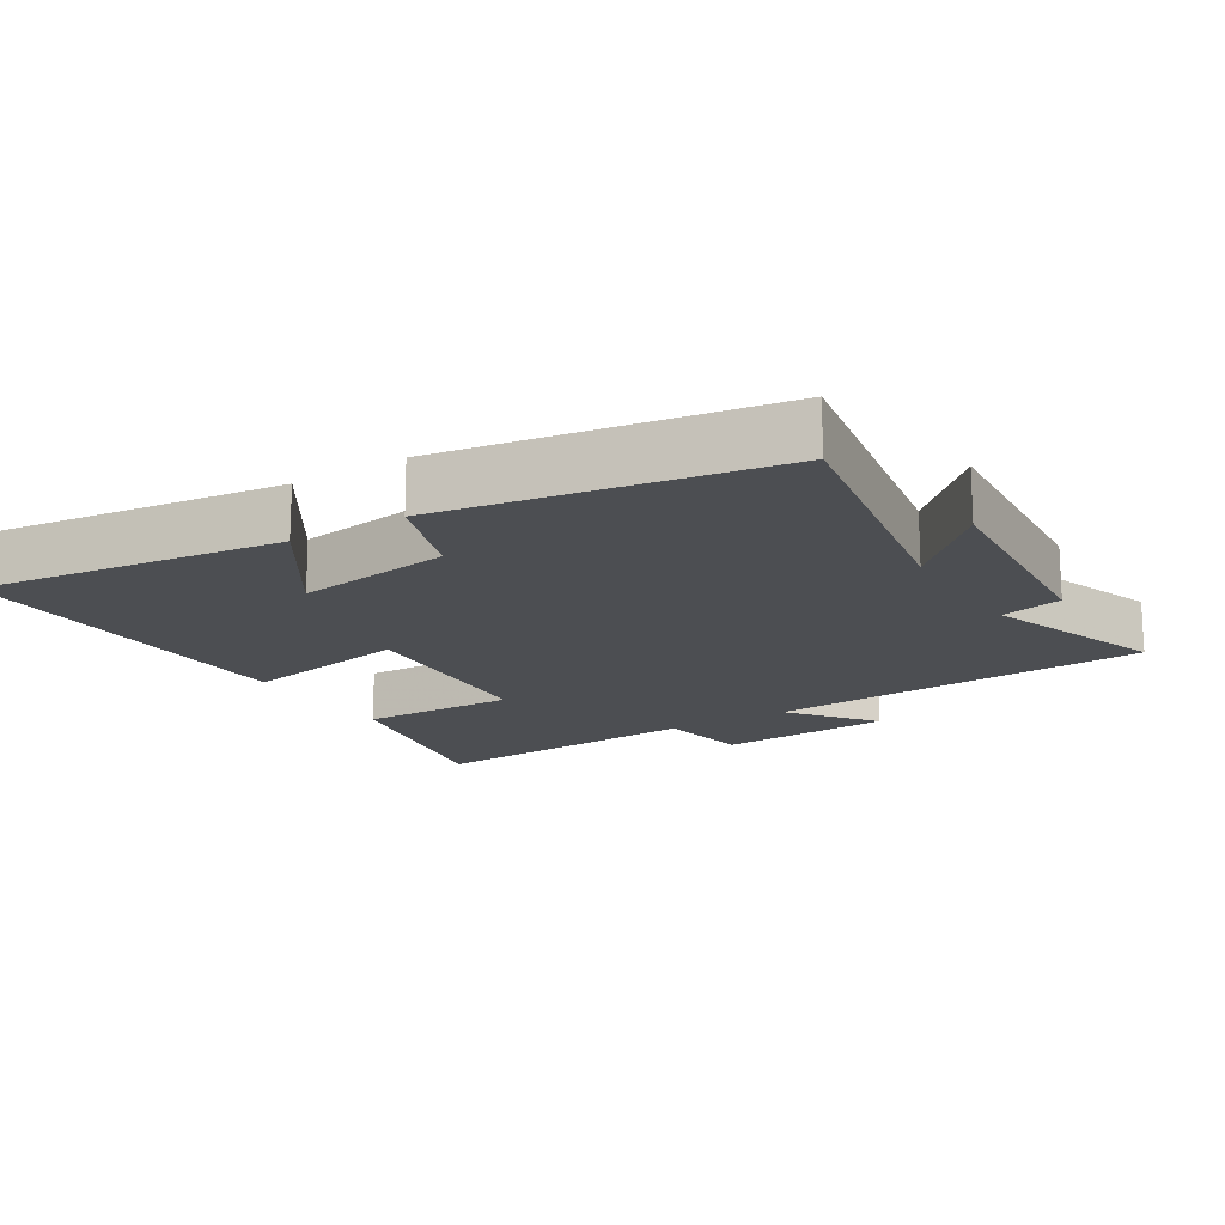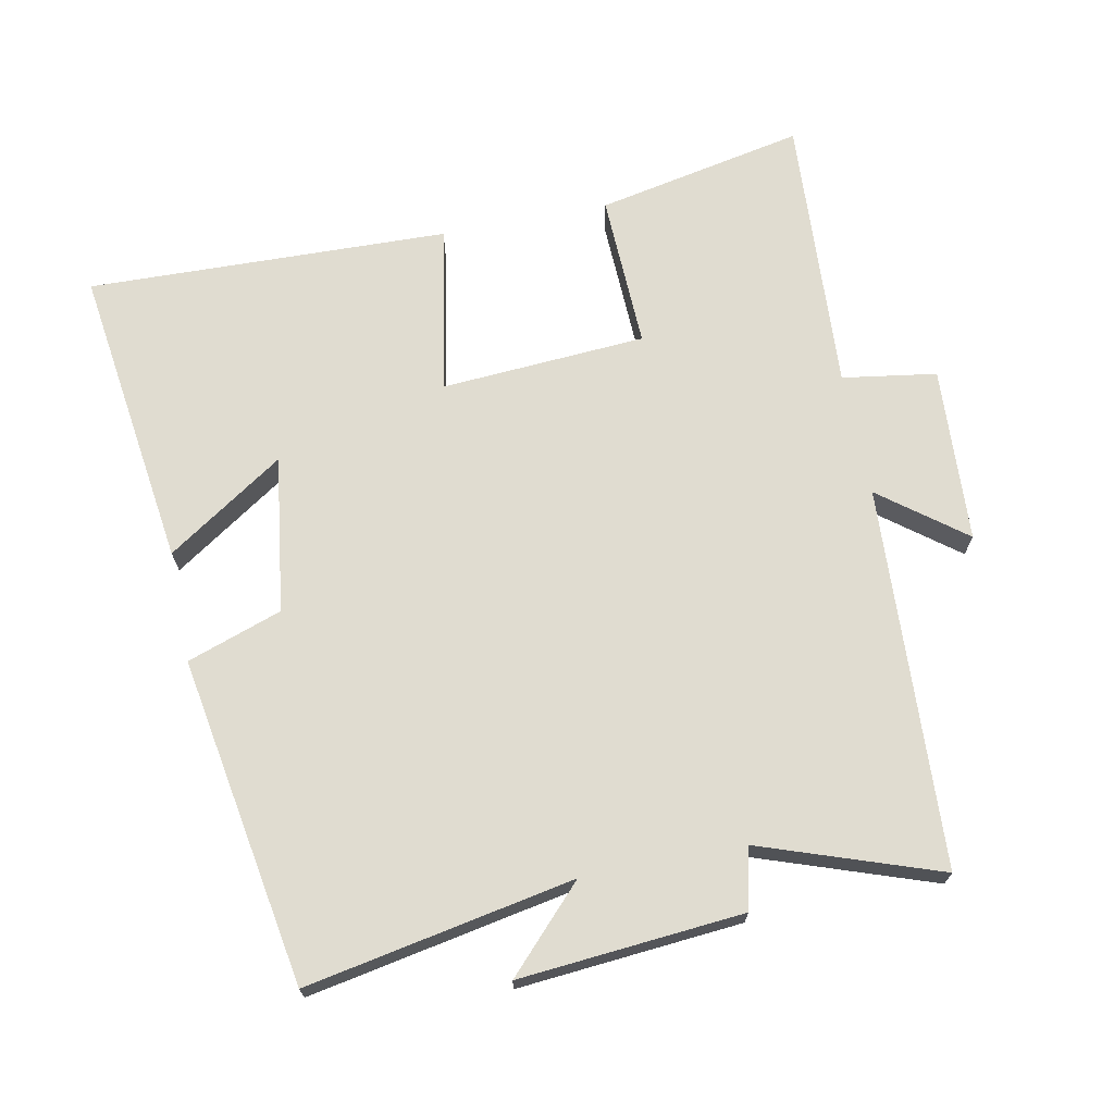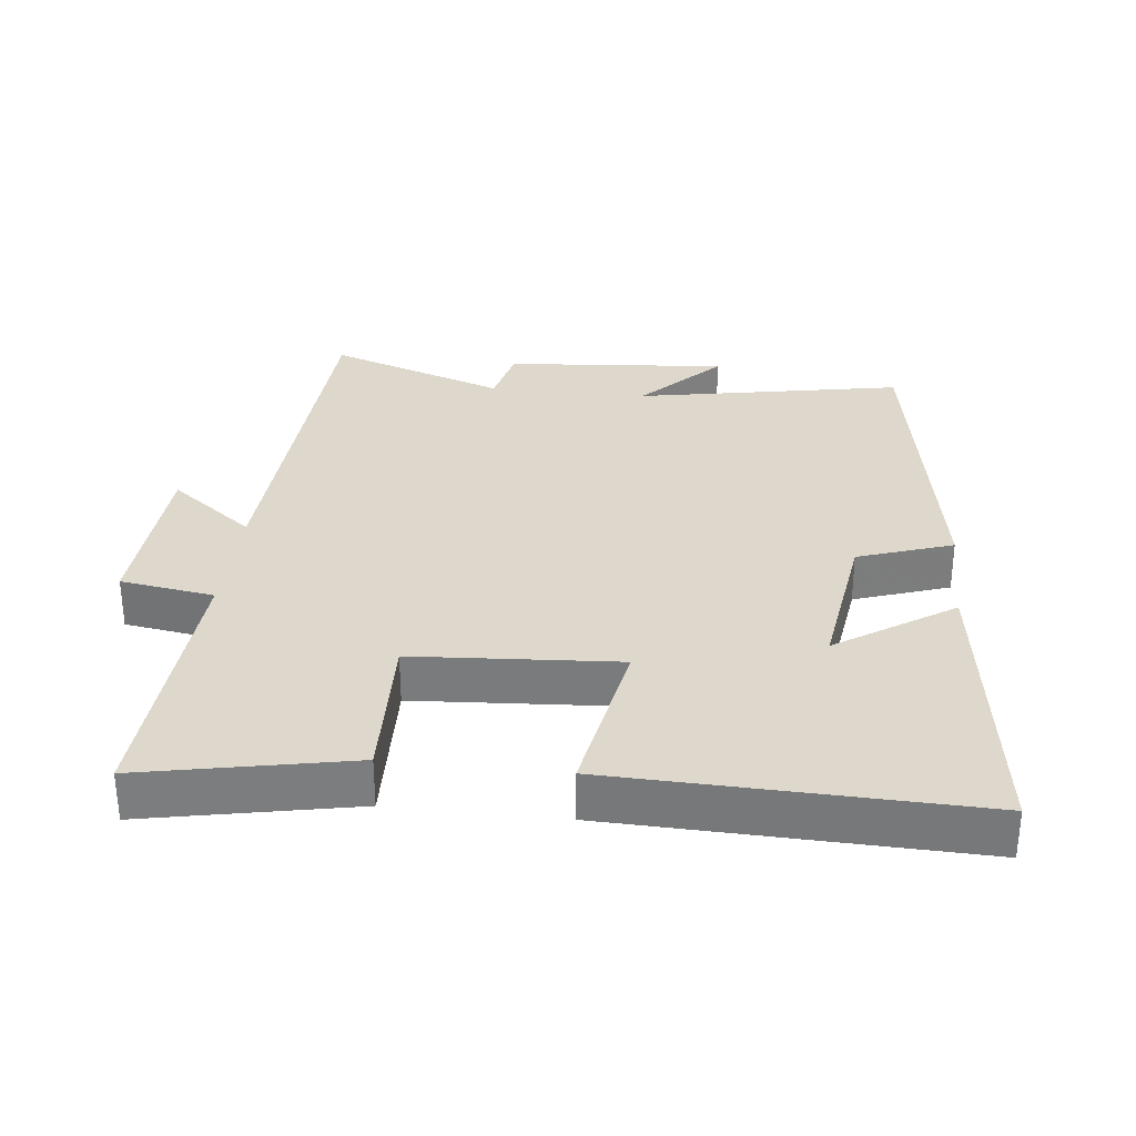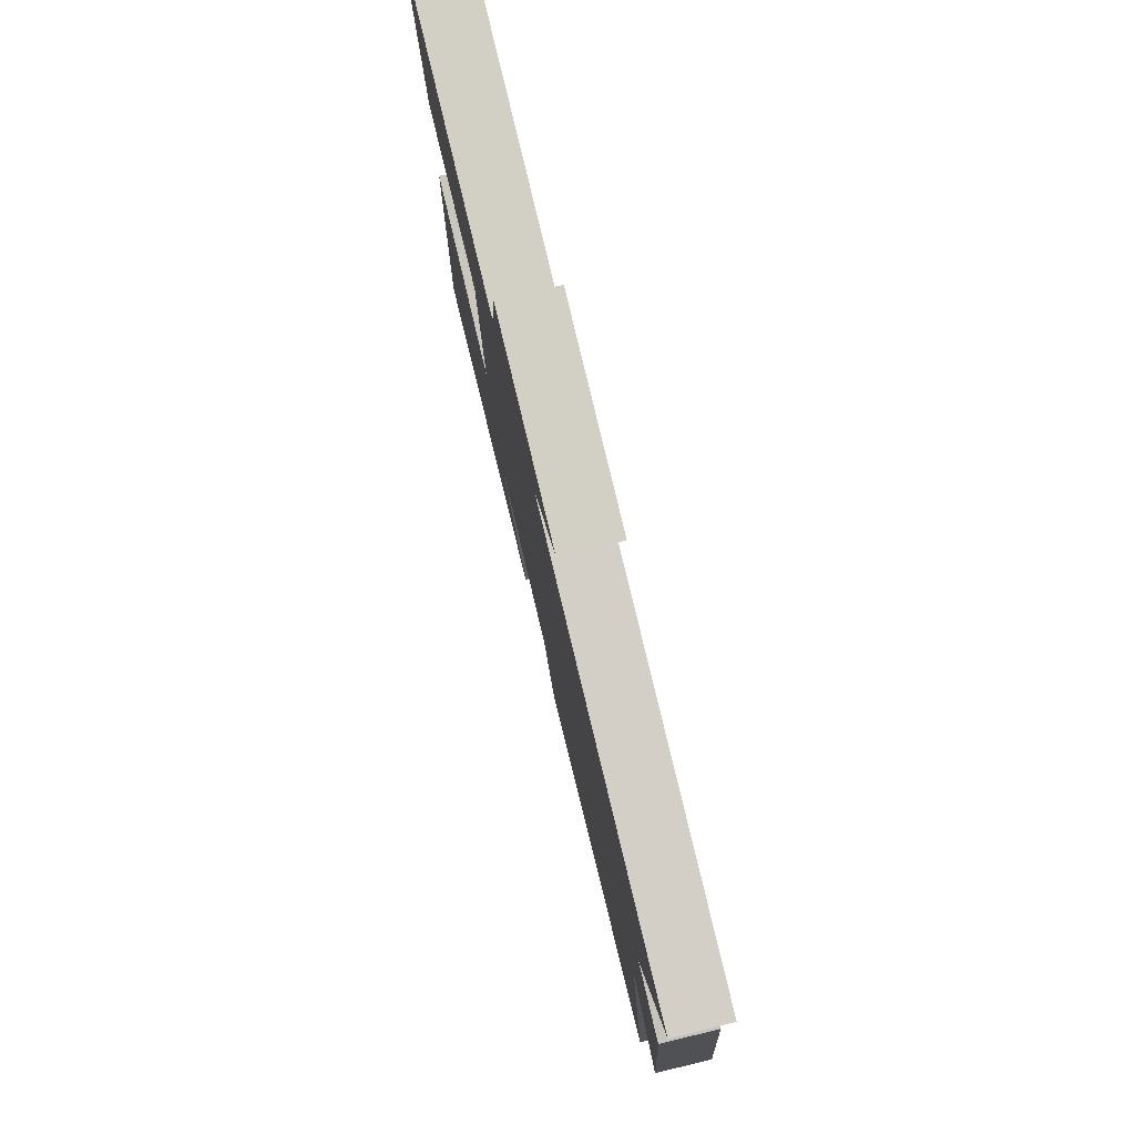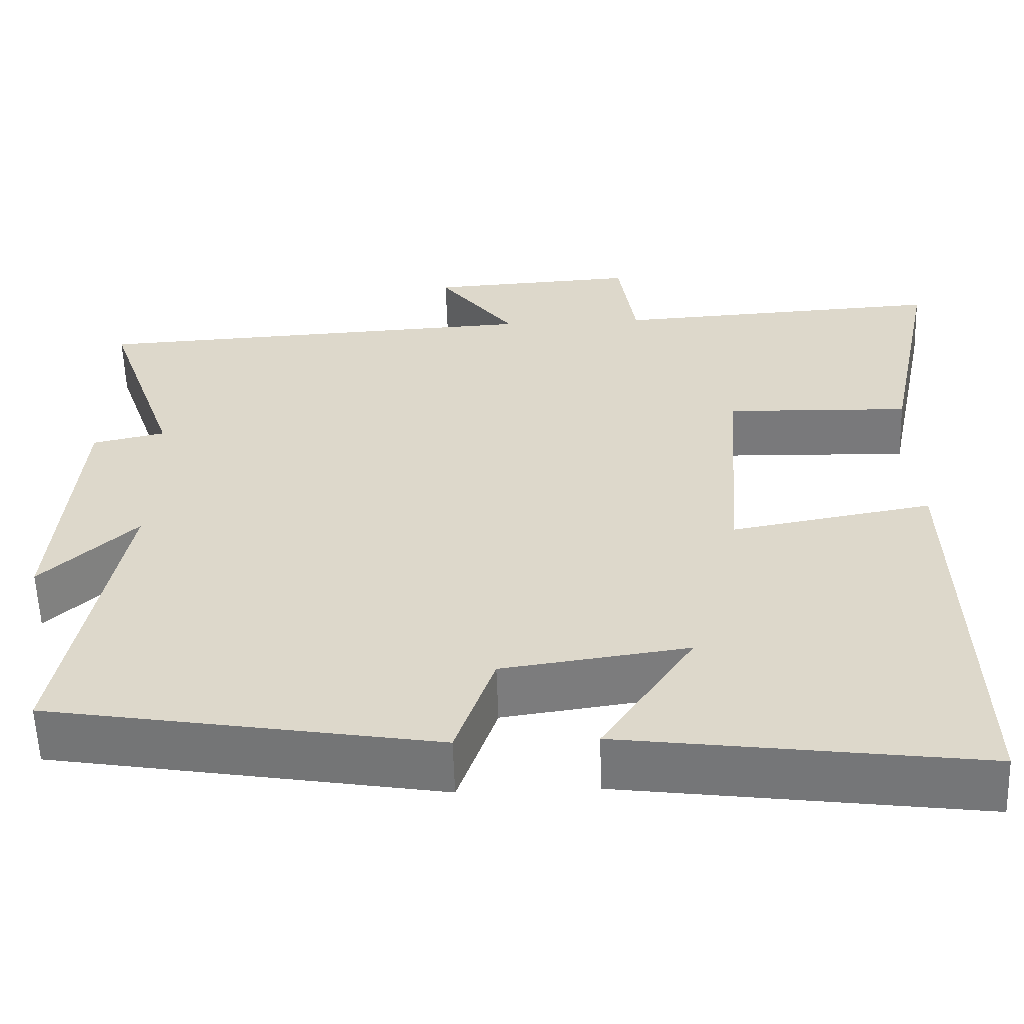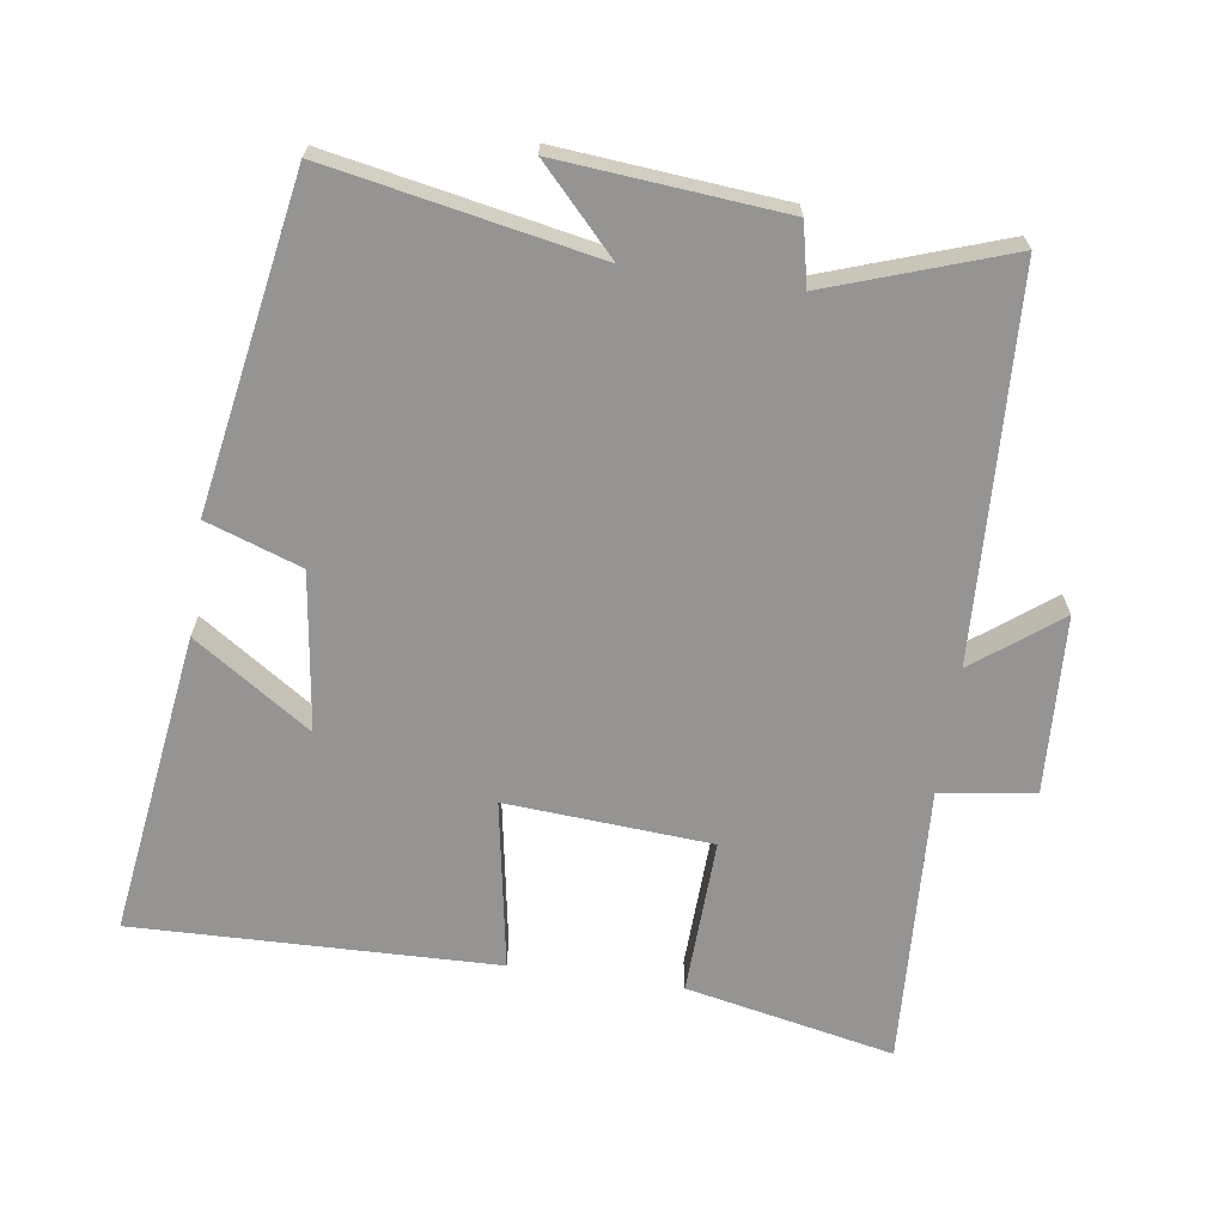
<metadata>
{"format":"obj","ext":"obj","renderer":"f3d","projection":"perspective","resolution":1024,"background":"white","views":[{"elev":-16.6,"azim":-147.9,"up":"+Y"},{"elev":69.6,"azim":-101.2,"up":"+Y"},{"elev":31.4,"azim":96.4,"up":"+Y"},{"elev":79.0,"azim":-103.6,"up":"+Z"},{"elev":-58.2,"azim":1.9,"up":"+Z"},{"elev":-67.1,"azim":-98.4,"up":"+Y"}]}
</metadata>
<code>
v 0.562 0.07 0.523
v 0.5 0.07 0.218
v 0.272 0.07 0.226
v 0.252 0.07 -0.074
v 0.5 0.07 -0.03
v 0.515 0.07 -0.56
v 0.071 0.07 -0.5
v 0.185 0.07 -0.329
v -0.045 0.07 -0.361
v -0.093 0.07 -0.5
v -0.574 0.07 -0.418
v -0.5 0.07 -0.026
v -0.618 0.07 -0.138
v -0.59 0.07 0.19
v -0.5 0.07 0.21
v -0.591 0.07 0.472
v -0.031 0.07 0.5
v -0.126 0.07 0.624
v 0.132 0.07 0.638
v 0.153 0.07 0.5
v 0.562 0 0.523
v 0.5 0 0.218
v 0.272 0 0.226
v 0.252 0 -0.074
v 0.5 0 -0.03
v 0.515 0 -0.56
v 0.071 0 -0.5
v 0.185 0 -0.329
v -0.045 0 -0.361
v -0.093 0 -0.5
v -0.574 0 -0.418
v -0.5 0 -0.026
v -0.618 0 -0.138
v -0.59 0 0.19
v -0.5 0 0.21
v -0.591 0 0.472
v -0.031 0 0.5
v -0.126 0 0.624
v 0.132 0 0.638
v 0.153 0 0.5
f 17 18 19 20
f 15 16 17 20
f 15 20 1
f 12 13 14 15
f 12 15 1
f 9 10 11 12
f 8 9 12
f 5 6 7 8
f 4 5 8
f 3 4 8 12
f 1 2 3
f 1 3 12
f 40 39 38 37
f 40 37 36 35
f 21 40 35
f 35 34 33 32
f 21 35 32
f 32 31 30 29
f 32 29 28
f 28 27 26 25
f 28 25 24
f 32 28 24 23
f 23 22 21
f 32 23 21
f 1 21 22 2
f 2 22 23 3
f 3 23 24 4
f 4 24 25 5
f 5 25 26 6
f 6 26 27 7
f 7 27 28 8
f 8 28 29 9
f 9 29 30 10
f 10 30 31 11
f 11 31 32 12
f 12 32 33 13
f 13 33 34 14
f 14 34 35 15
f 15 35 36 16
f 16 36 37 17
f 17 37 38 18
f 18 38 39 19
f 19 39 40 20
f 20 40 21 1

</code>
